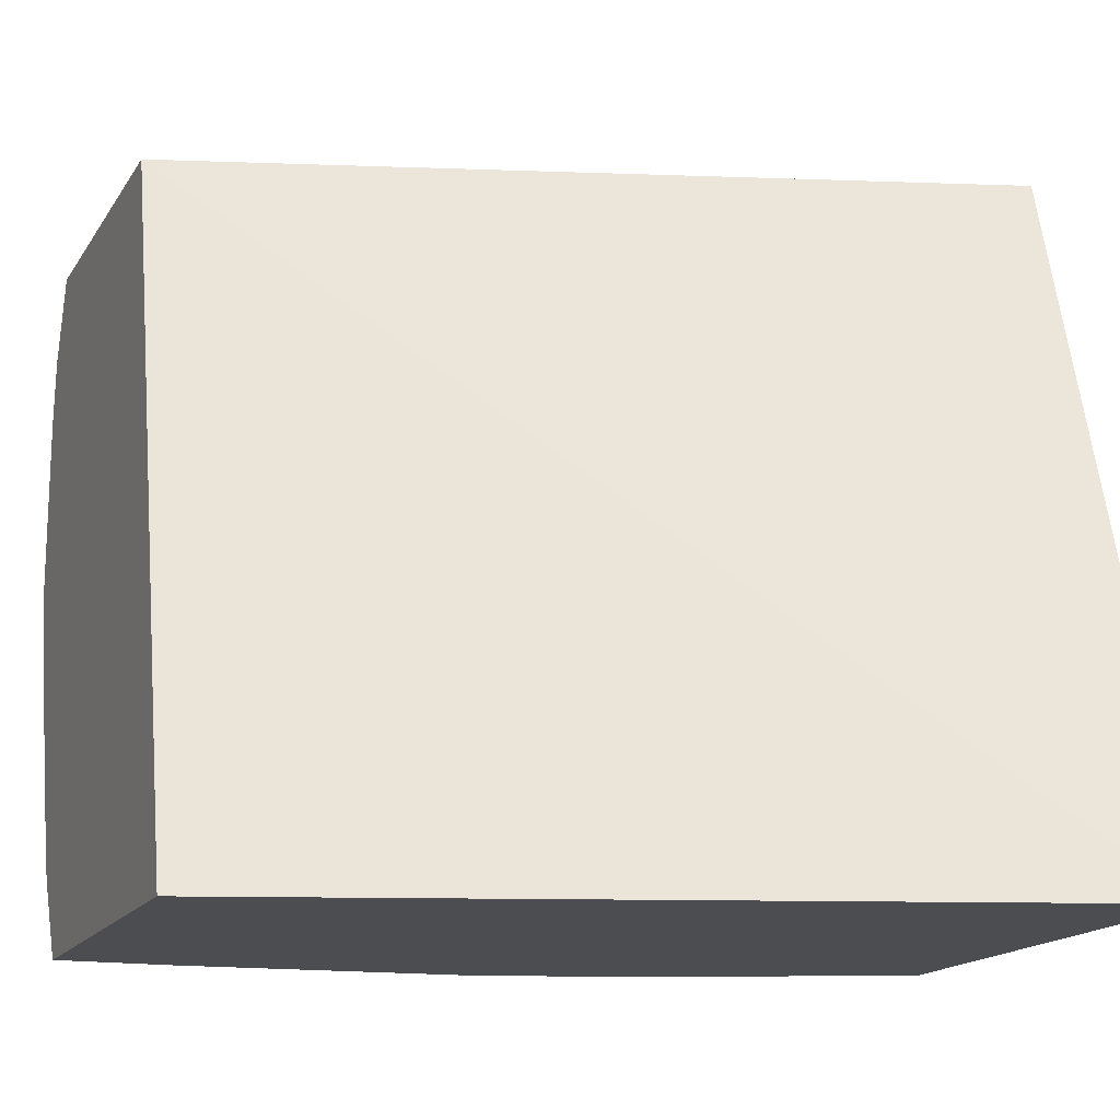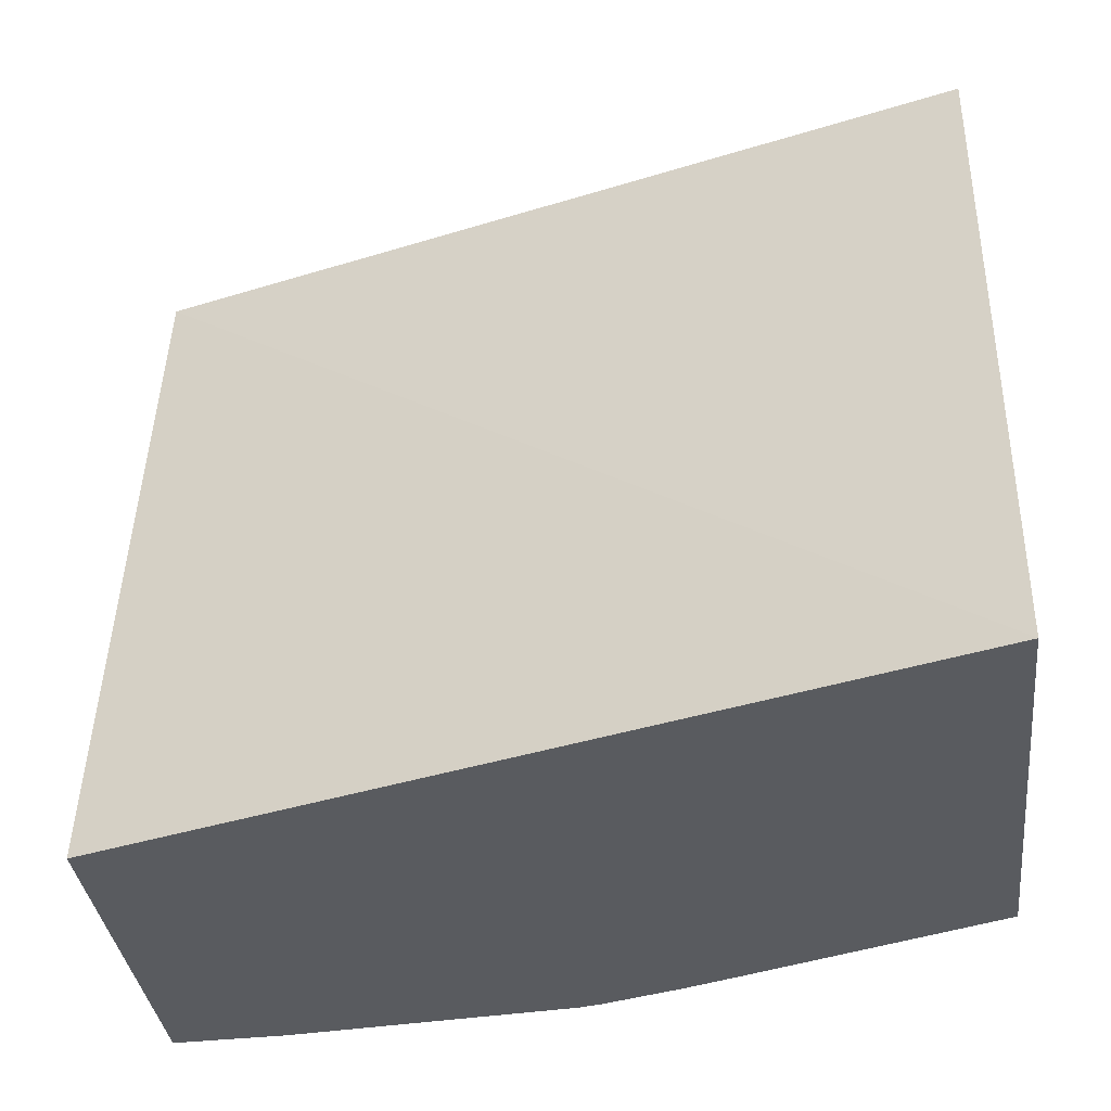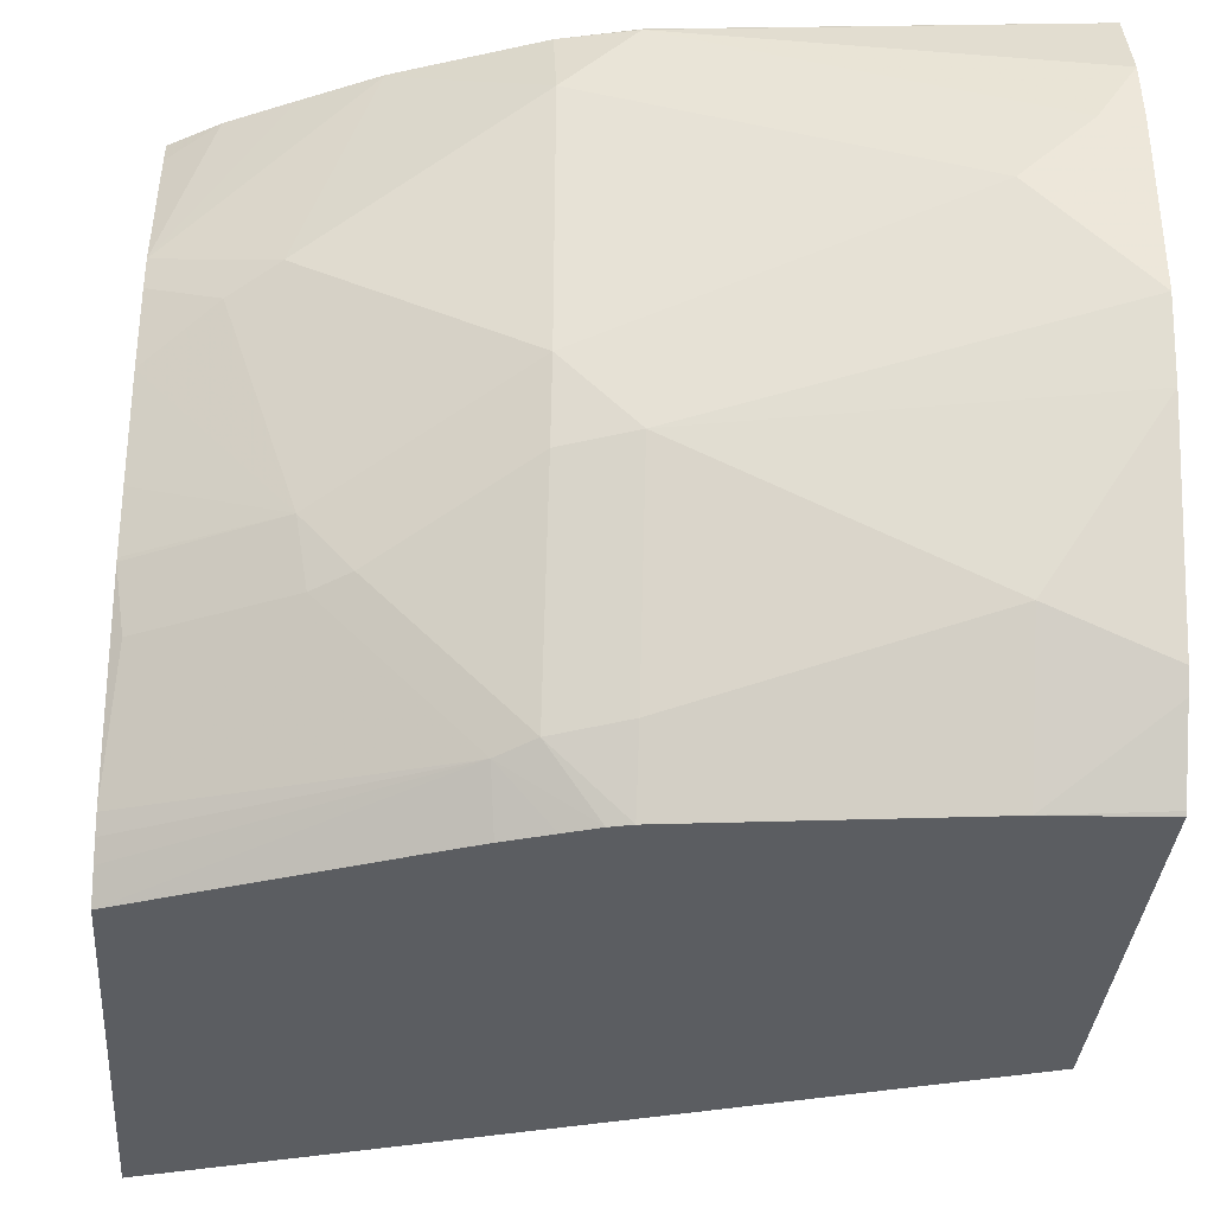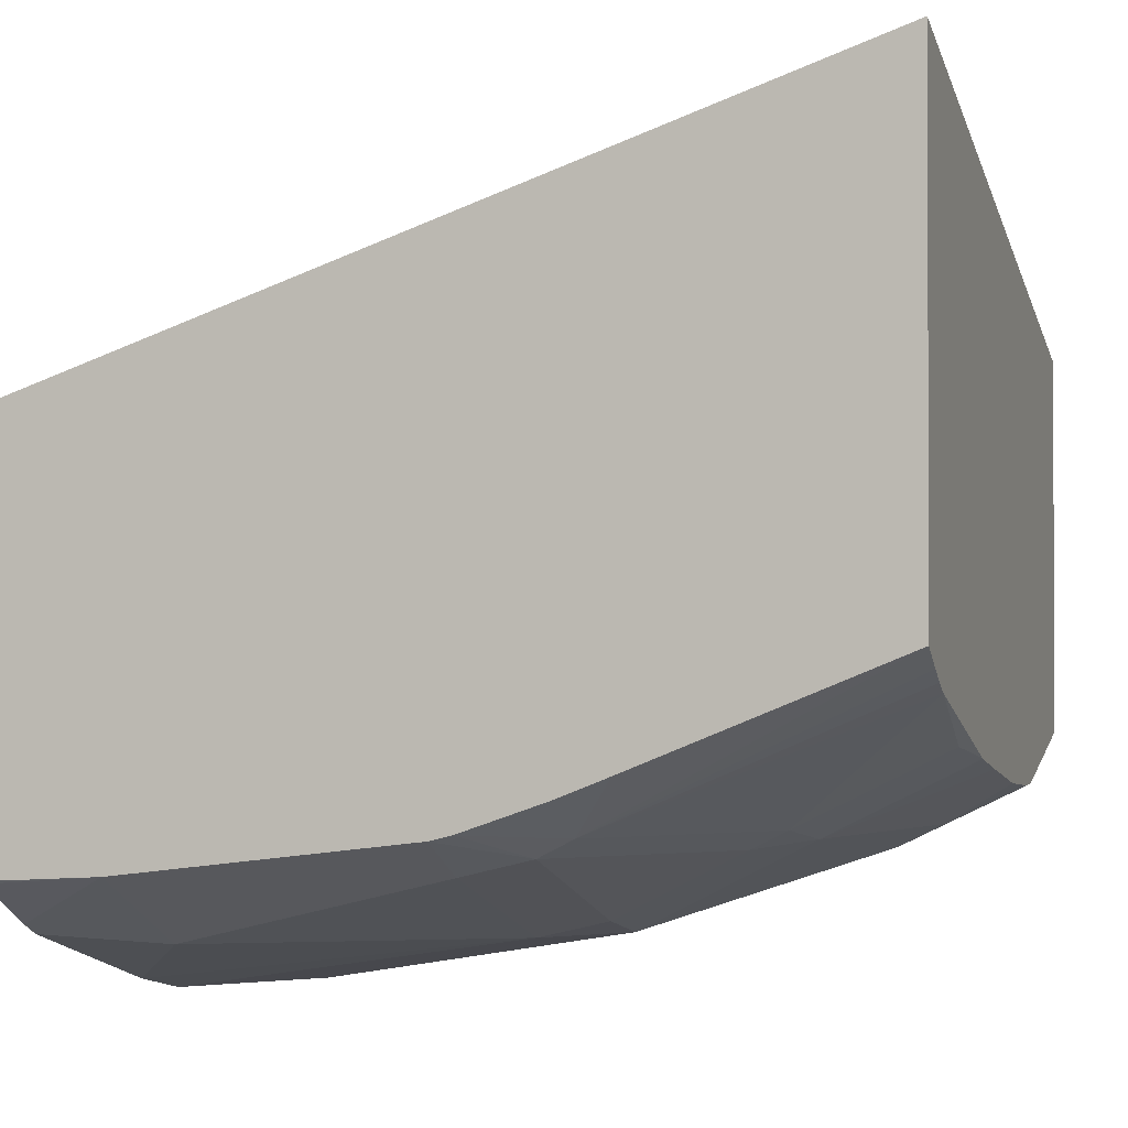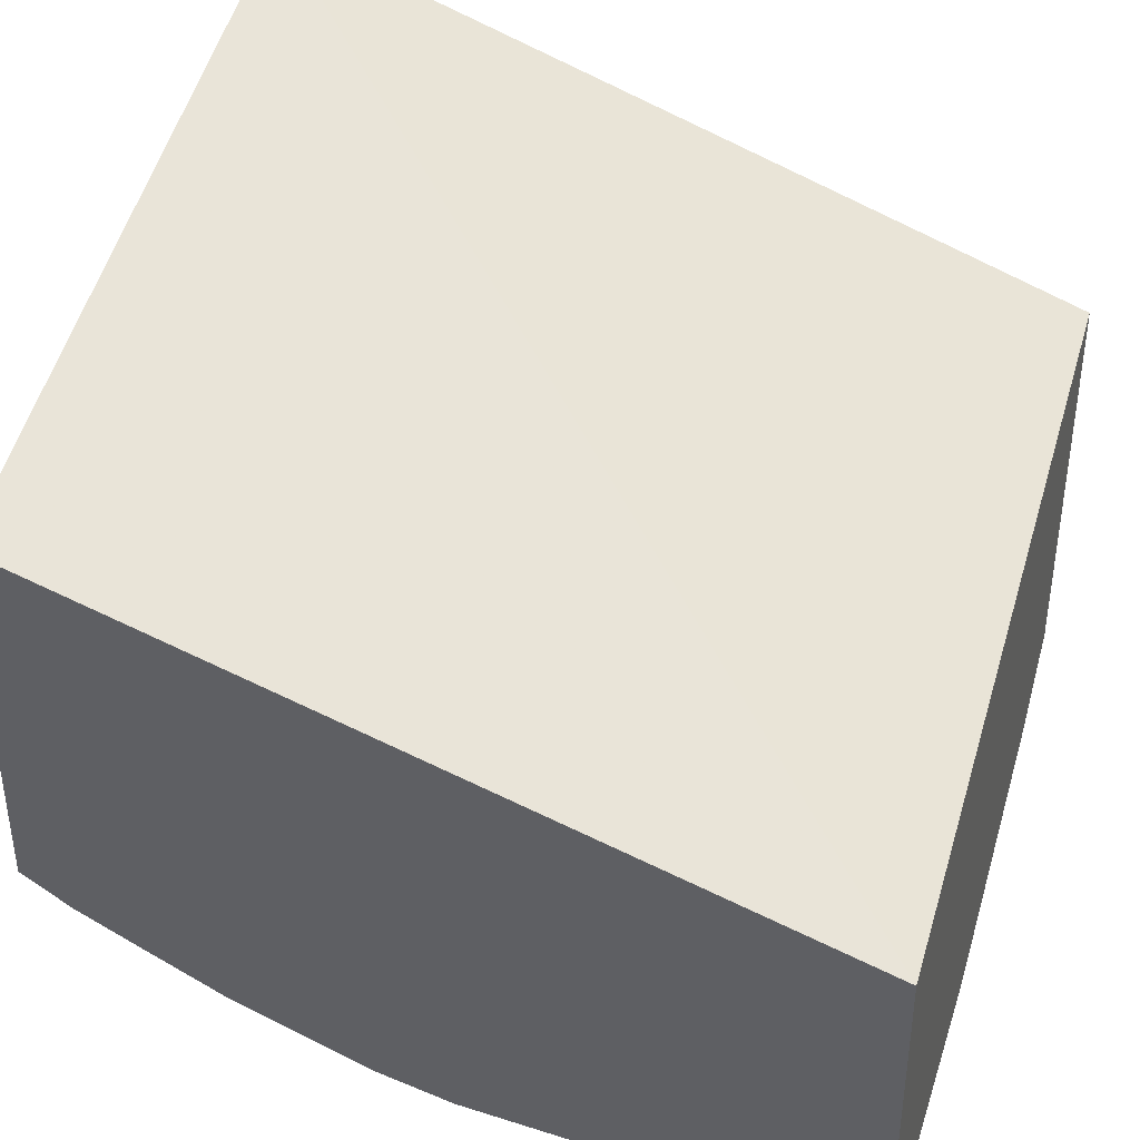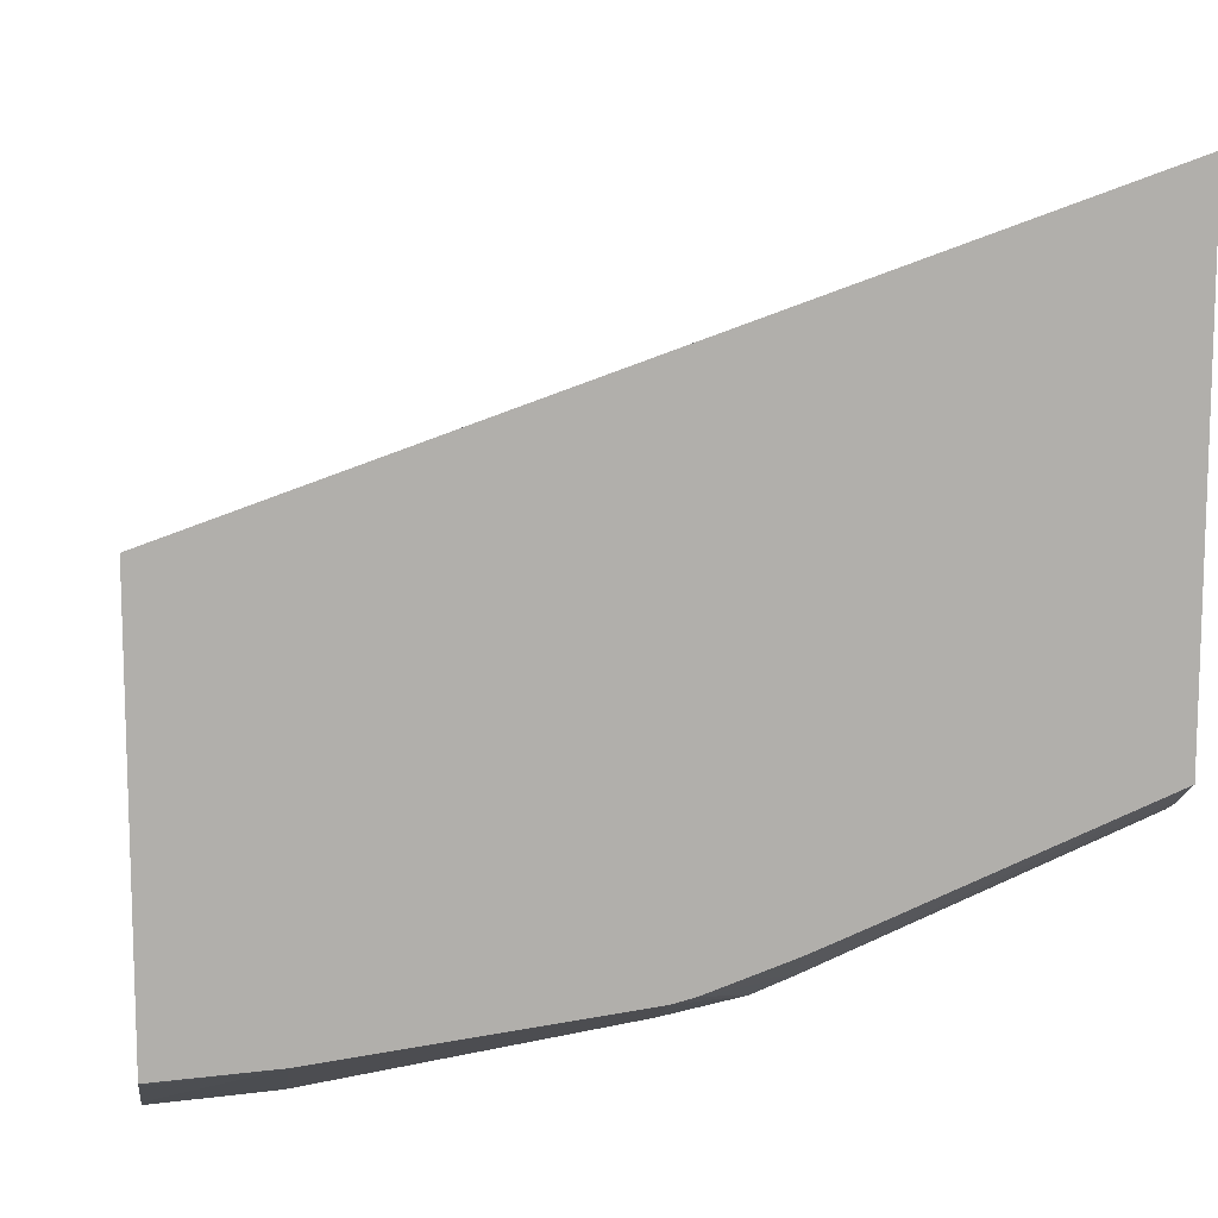
<metadata>
{"format":"obj","ext":"obj","renderer":"f3d","projection":"perspective","resolution":1024,"background":"white","views":[{"elev":-16.0,"azim":-21.8,"up":"+Y"},{"elev":-32.6,"azim":6.2,"up":"+Y"},{"elev":-35.6,"azim":175.4,"up":"+Y"},{"elev":-1.2,"azim":17.3,"up":"+Z"},{"elev":39.7,"azim":-162.7,"up":"+Z"},{"elev":12.2,"azim":-7.8,"up":"+Z"}]}
</metadata>
<code>
v 0.03031 -0.1256 -0.4519
v 0.2654 -0.1256 -0.3705
v 0.03031 0.08461 -0.5039
v 0.03031 -0.1256 -0.5694
v 0.2654 0.08461 -0.4292
v 0.2654 -0.1256 -0.5108
v 0.03031 0.08461 -0.5993
v 0.03031 -0.1246 -0.5701
v 0.06304 -0.1256 -0.5674
v 0.2654 0.08461 -0.5375
v 0.1921 -0.1256 -0.5409
v 0.1785 -0.1103 -0.5567
v 0.2654 -0.1172 -0.5161
v 0.1468 0.08461 -0.5879
v 0.1471 0.08401 -0.5882
v 0.03031 0.06115 -0.6074
v 0.03031 -0.1034 -0.5822
v 0.06304 -0.08403 -0.5882
v 0.1471 -0.105 -0.5672
v 0.1471 -0.1256 -0.5569
v 0.2654 0.07735 -0.5395
v 0.2509 0.08461 -0.5468
v 0.1769 -0.1256 -0.547
v 0.2206 -0.06826 -0.5567
v 0.2654 -0.1067 -0.5218
v 0.2654 -0.1118 -0.5193
v 0.1632 -0.1256 -0.5519
v 0.1534 -0.1256 -0.5553
v 0.1681 -0.1077 -0.5619
v 0.1686 0.08461 -0.5827
v 0.1681 0.06302 -0.5882
v 0.06304 0.021 -0.6092
v 0.04202 0.04201 -0.6092
v 0.03031 0.04201 -0.6092
v 0.03031 -0.0972 -0.5853
v 0.03031 -0.03533 -0.604
v 0.1051 -0.06301 -0.5882
v 0.1471 -0.042 -0.5882
v 0.1681 -0.04463 -0.583
v 0.2654 0.03433 -0.55
v 0.2381 0.08461 -0.5532
v 0.1891 -0.08664 -0.5619
v 0.2101 -0.06565 -0.5619
v 0.2241 -0.04902 -0.5602
v 0.2626 -0.06826 -0.5357
v 0.2654 -0.06614 -0.5343
v 0.2101 0.08401 -0.5672
v 0.2099 0.08461 -0.5671
v 0.2311 0.021 -0.5672
v 0.1681 -0.02099 -0.5882
v 0.04202 -1.612e-05 -0.6092
v 0.03031 -0.01173 -0.6092
v 0.2316 0.08461 -0.5564
v 0.2654 0.02482 -0.55
v 0.2591 0.02799 -0.5532
v 0.2451 0.014 -0.5602
v 0.2654 0.0009511 -0.5481
v 0.2654 -0.03033 -0.5429
v 0.2654 -0.04867 -0.5395
v 0.2654 -0.0498 -0.5393
f 22 40 41
f 24 44 45
f 24 42 43
f 24 43 44
f 24 45 25
f 15 32 33
f 29 39 42
f 30 47 31
f 30 48 47
f 31 47 49
f 25 45 46
f 21 40 22
f 15 30 31
f 19 39 29
f 19 38 39
f 19 37 38
f 19 29 20
f 18 37 19
f 18 36 37
f 18 35 36
f 17 35 18
f 15 31 32
f 16 33 34
f 15 33 16
f 31 49 50
f 20 29 28
f 31 50 32
f 45 60 46
f 32 38 51
f 54 56 55
f 14 30 15
f 54 57 56
f 49 55 56
f 47 48 53
f 44 49 56
f 44 50 49
f 44 60 45
f 44 59 60
f 44 58 59
f 44 57 58
f 44 56 57
f 40 47 53
f 40 49 47
f 40 55 49
f 40 54 55
f 40 53 41
f 39 43 42
f 39 44 43
f 39 50 44
f 38 52 51
f 38 50 39
f 36 38 37
f 36 52 38
f 32 34 33
f 32 52 34
f 32 51 52
f 32 50 38
f 12 42 24
f 4 8 9
f 12 28 29
f 2 60 59
f 2 46 60
f 2 25 46
f 2 26 25
f 2 13 26
f 2 6 13
f 2 5 3
f 1 6 2
f 1 11 6
f 1 23 11
f 1 27 23
f 1 28 27
f 1 20 28
f 1 4 9
f 1 8 4
f 1 17 8
f 1 35 17
f 1 36 35
f 1 52 36
f 1 34 52
f 1 16 34
f 1 7 16
f 1 3 7
f 1 2 3
f 12 29 42
f 2 59 58
f 2 58 57
f 1 9 20
f 2 54 40
f 12 27 28
f 2 57 54
f 12 23 27
f 12 26 13
f 12 25 26
f 12 24 25
f 11 23 12
f 9 19 20
f 9 18 19
f 9 17 18
f 8 17 9
f 7 15 16
f 7 14 15
f 10 21 22
f 3 10 22
f 6 11 12
f 3 14 7
f 3 30 14
f 3 48 30
f 3 53 48
f 3 41 53
f 3 22 41
f 2 40 21
f 3 5 10
f 2 10 5
f 6 12 13
f 2 21 10

</code>
